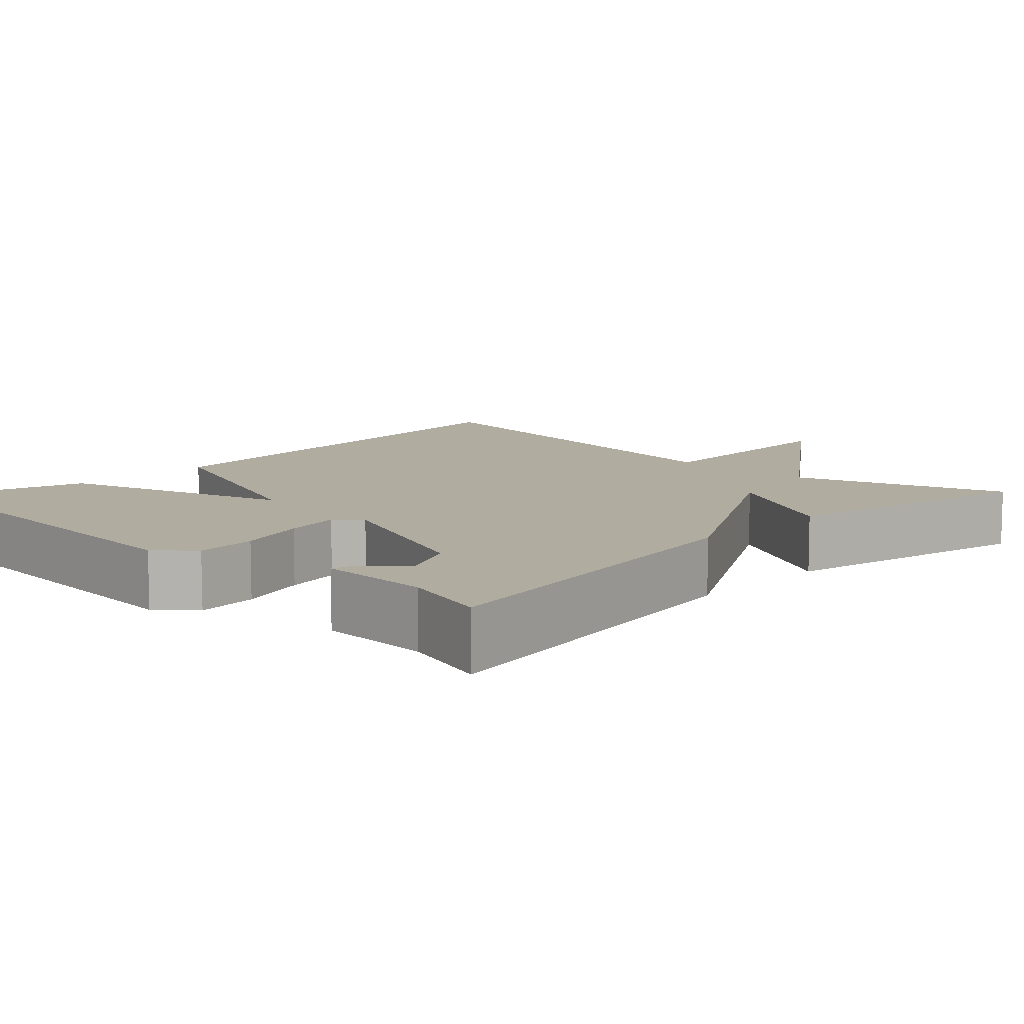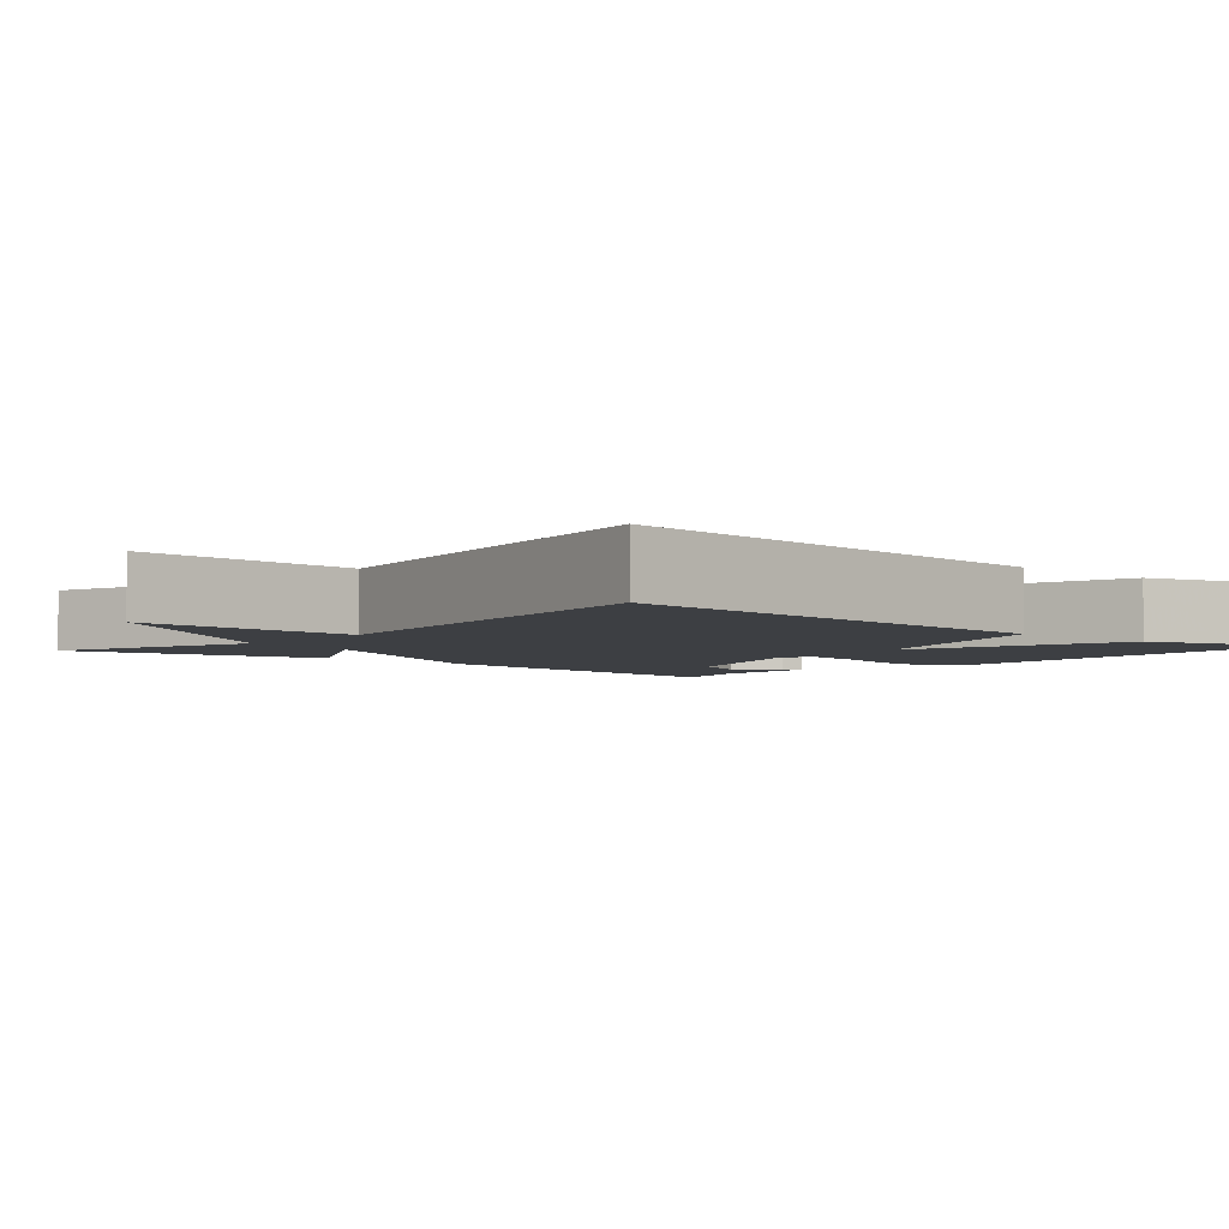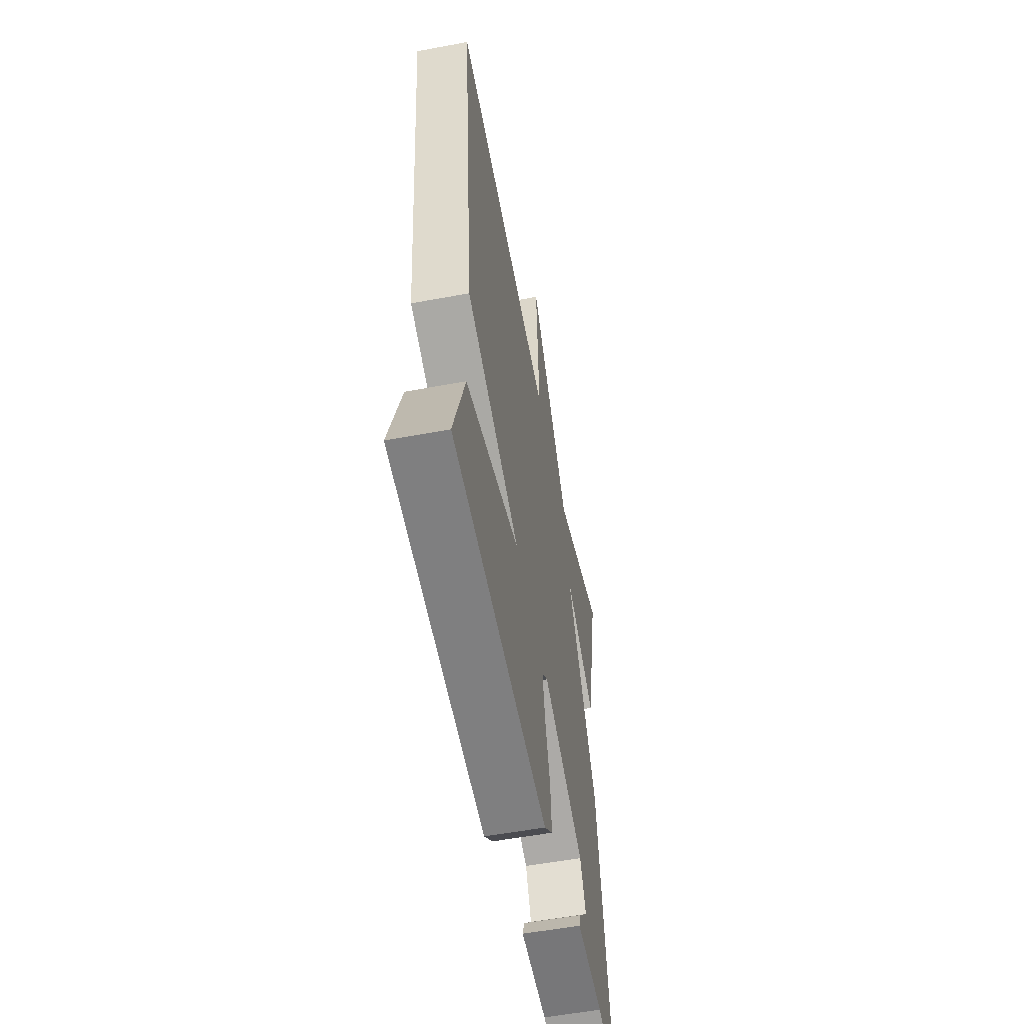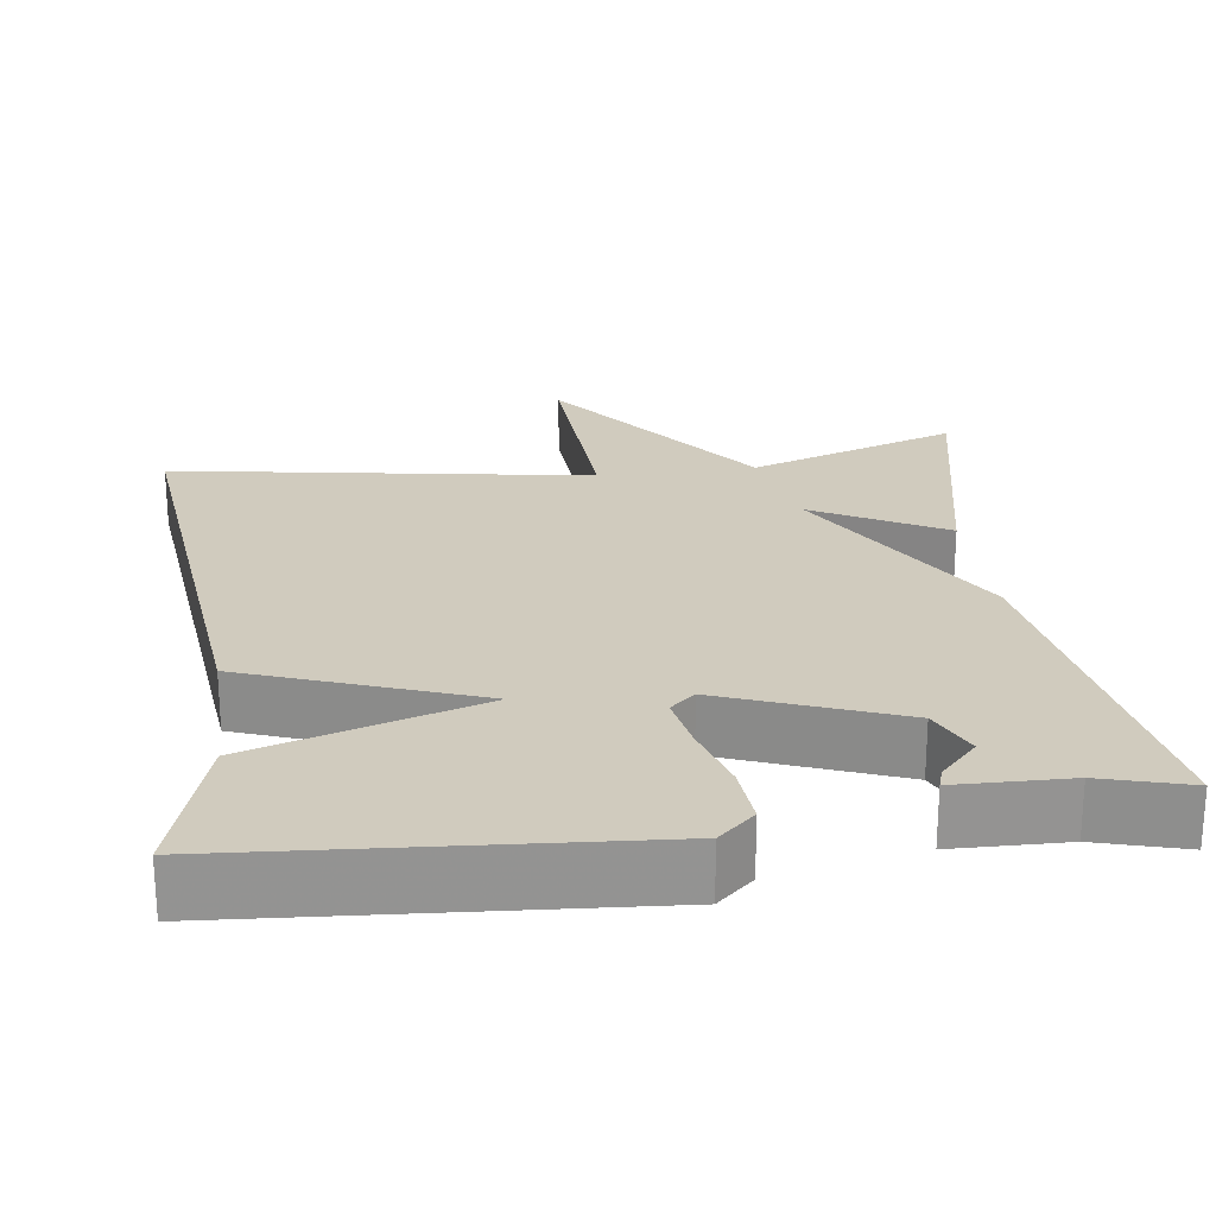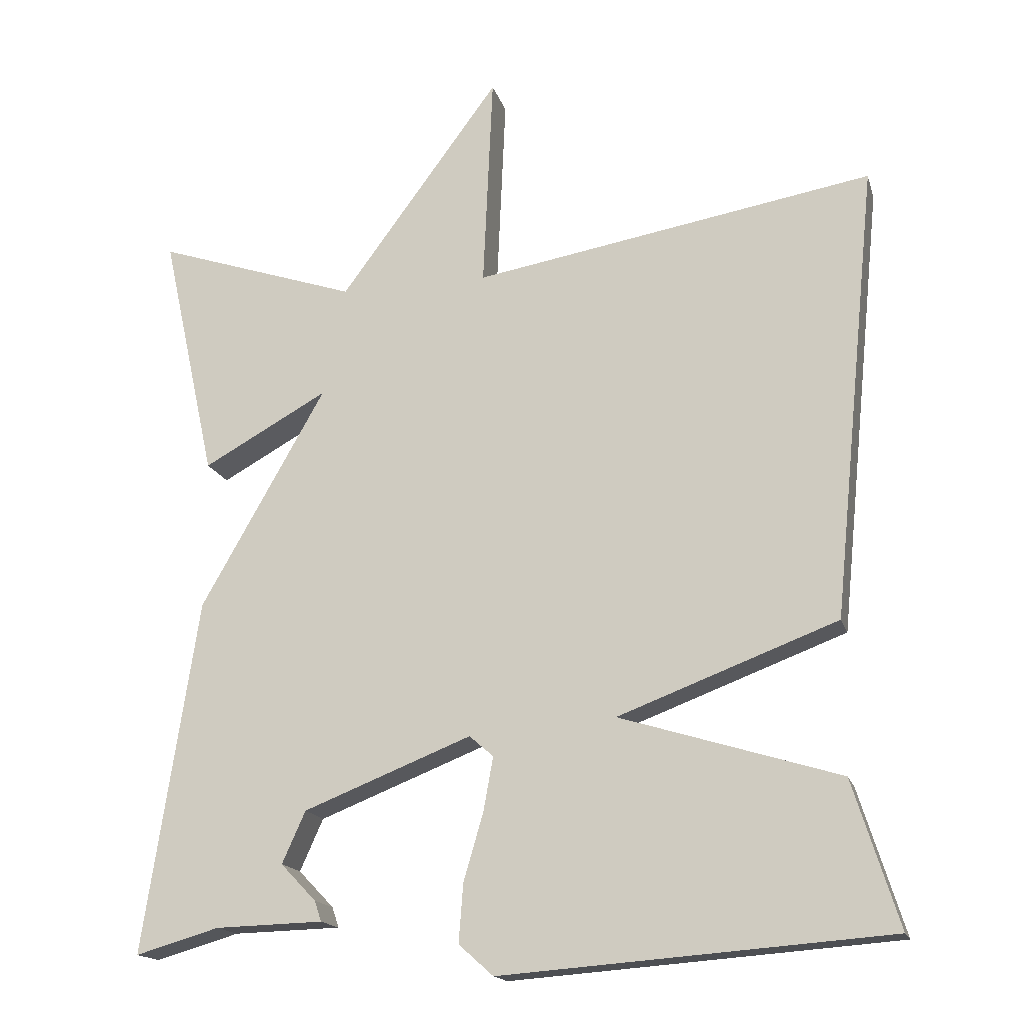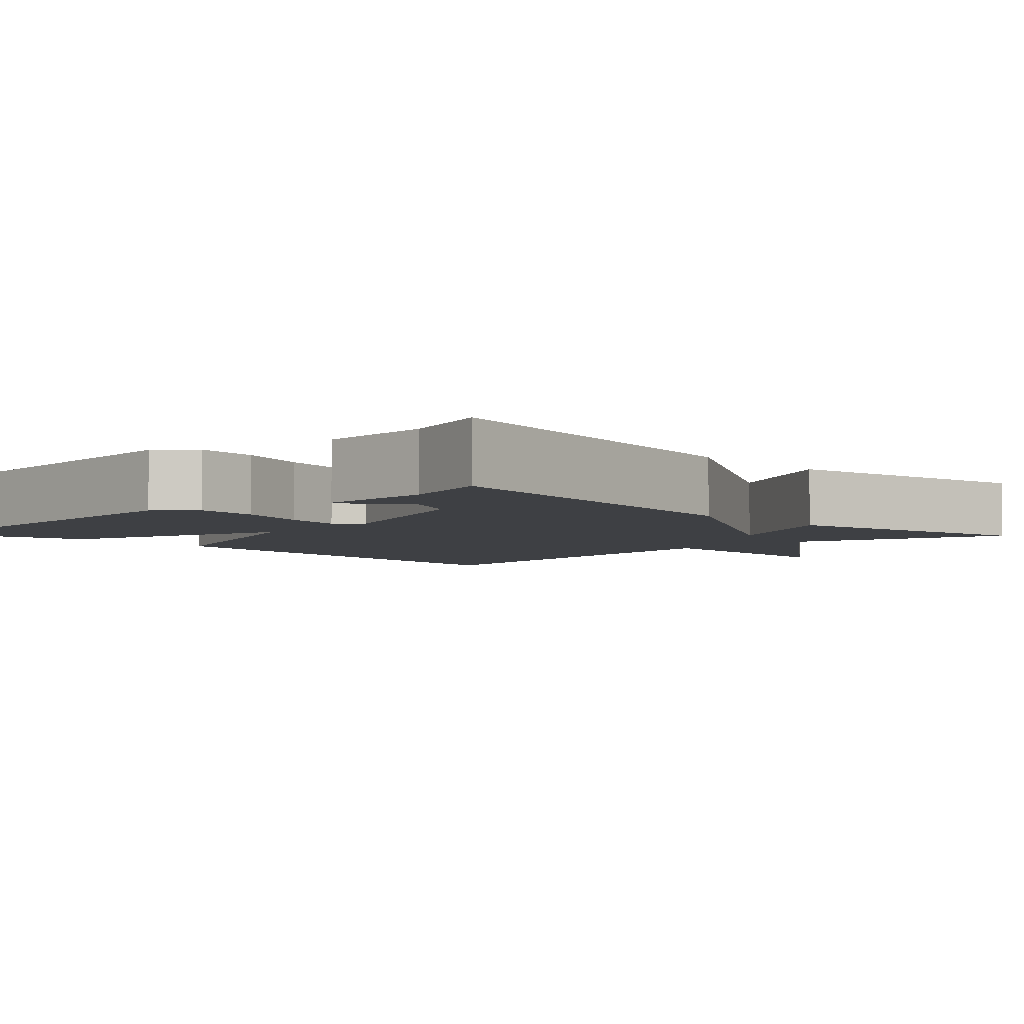
<metadata>
{"format":"obj","ext":"obj","renderer":"f3d","projection":"perspective","resolution":1024,"background":"white","views":[{"elev":9.9,"azim":-136.1,"up":"+Y"},{"elev":-4.0,"azim":48.8,"up":"+Y"},{"elev":-55.7,"azim":101.1,"up":"+Z"},{"elev":23.6,"azim":172.1,"up":"+Y"},{"elev":-16.8,"azim":14.7,"up":"+Z"},{"elev":-4.6,"azim":-136.2,"up":"+Y"}]}
</metadata>
<code>
v -0.5 0.07 0.5
v -0.232 0.07 0.41
v -0.019 0.07 0.699
v -0.032 0.07 0.41
v 0.5 0.07 0.5
v 0.439 0.07 -0.106
v 0.147 0.07 -0.216
v 0.439 0.07 -0.306
v 0.5 0.07 -0.5
v -0.015 0.07 -0.539
v -0.061 0.07 -0.498
v -0.055 0.07 -0.42
v -0.029 0.07 -0.331
v -0.016 0.07 -0.259
v -0.048 0.07 -0.231
v -0.271 0.07 -0.319
v -0.302 0.07 -0.388
v -0.255 0.07 -0.437
v -0.246 0.07 -0.464
v -0.389 0.07 -0.468
v -0.5 0.07 -0.5
v -0.428 0.07 -0.03
v -0.262 0.07 0.262
v -0.428 0.07 0.17
v -0.5 0 0.5
v -0.232 0 0.41
v -0.019 0 0.699
v -0.032 0 0.41
v 0.5 0 0.5
v 0.439 0 -0.106
v 0.147 0 -0.216
v 0.439 0 -0.306
v 0.5 0 -0.5
v -0.015 0 -0.539
v -0.061 0 -0.498
v -0.055 0 -0.42
v -0.029 0 -0.331
v -0.016 0 -0.259
v -0.048 0 -0.231
v -0.271 0 -0.319
v -0.302 0 -0.388
v -0.255 0 -0.437
v -0.246 0 -0.464
v -0.389 0 -0.468
v -0.5 0 -0.5
v -0.428 0 -0.03
v -0.262 0 0.262
v -0.428 0 0.17
f 23 24 1 2
f 20 21 22 23
f 2 3 4
f 23 2 4
f 20 23 4
f 17 18 19 20
f 16 17 20 4
f 15 16 4 5
f 5 6 7
f 15 5 7
f 14 15 7
f 8 9 10
f 7 8 10
f 14 7 10
f 13 14 10
f 10 11 12 13
f 26 25 48 47
f 47 46 45 44
f 28 27 26
f 28 26 47
f 28 47 44
f 44 43 42 41
f 28 44 41 40
f 29 28 40 39
f 31 30 29
f 31 29 39
f 31 39 38
f 34 33 32
f 34 32 31
f 34 31 38
f 34 38 37
f 37 36 35 34
f 1 25 26 2
f 2 26 27 3
f 3 27 28 4
f 4 28 29 5
f 5 29 30 6
f 6 30 31 7
f 7 31 32 8
f 8 32 33 9
f 9 33 34 10
f 10 34 35 11
f 11 35 36 12
f 12 36 37 13
f 13 37 38 14
f 14 38 39 15
f 15 39 40 16
f 16 40 41 17
f 17 41 42 18
f 18 42 43 19
f 19 43 44 20
f 20 44 45 21
f 21 45 46 22
f 22 46 47 23
f 23 47 48 24
f 24 48 25 1

</code>
